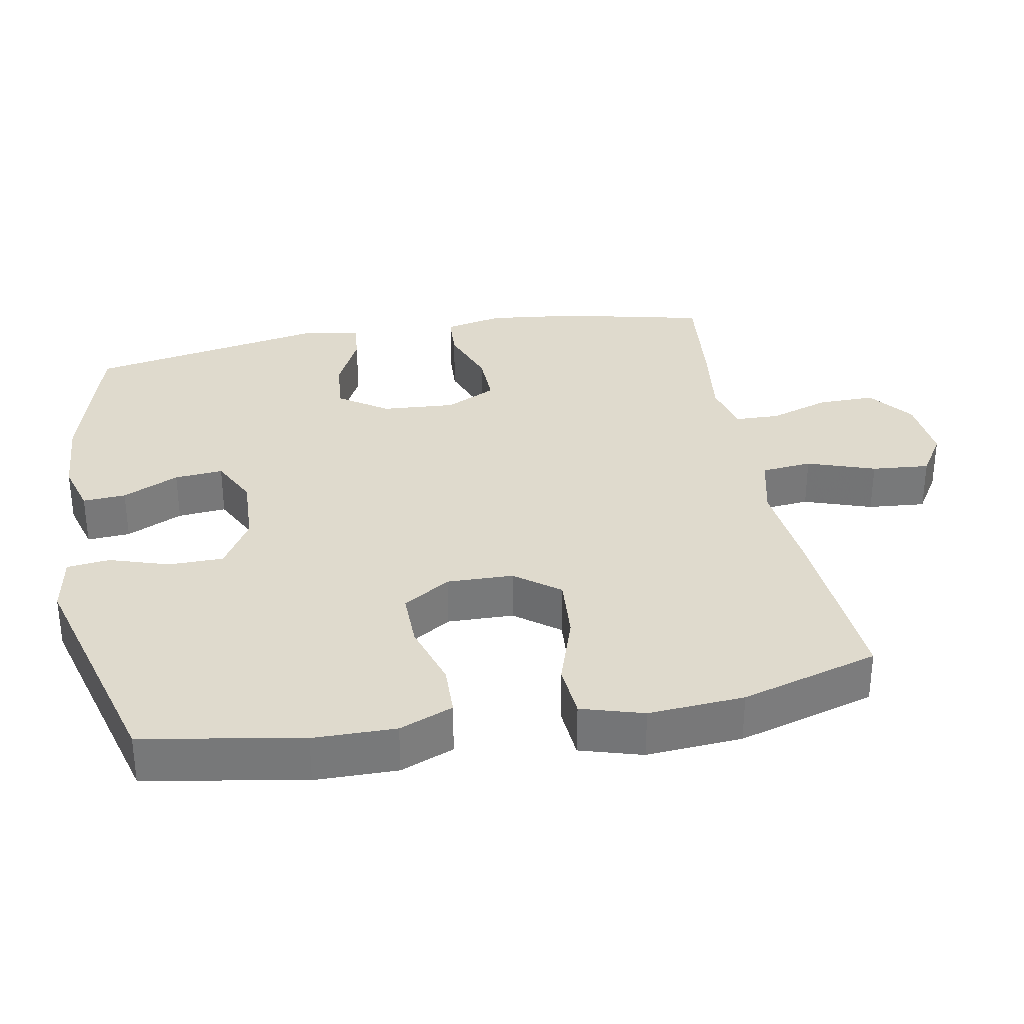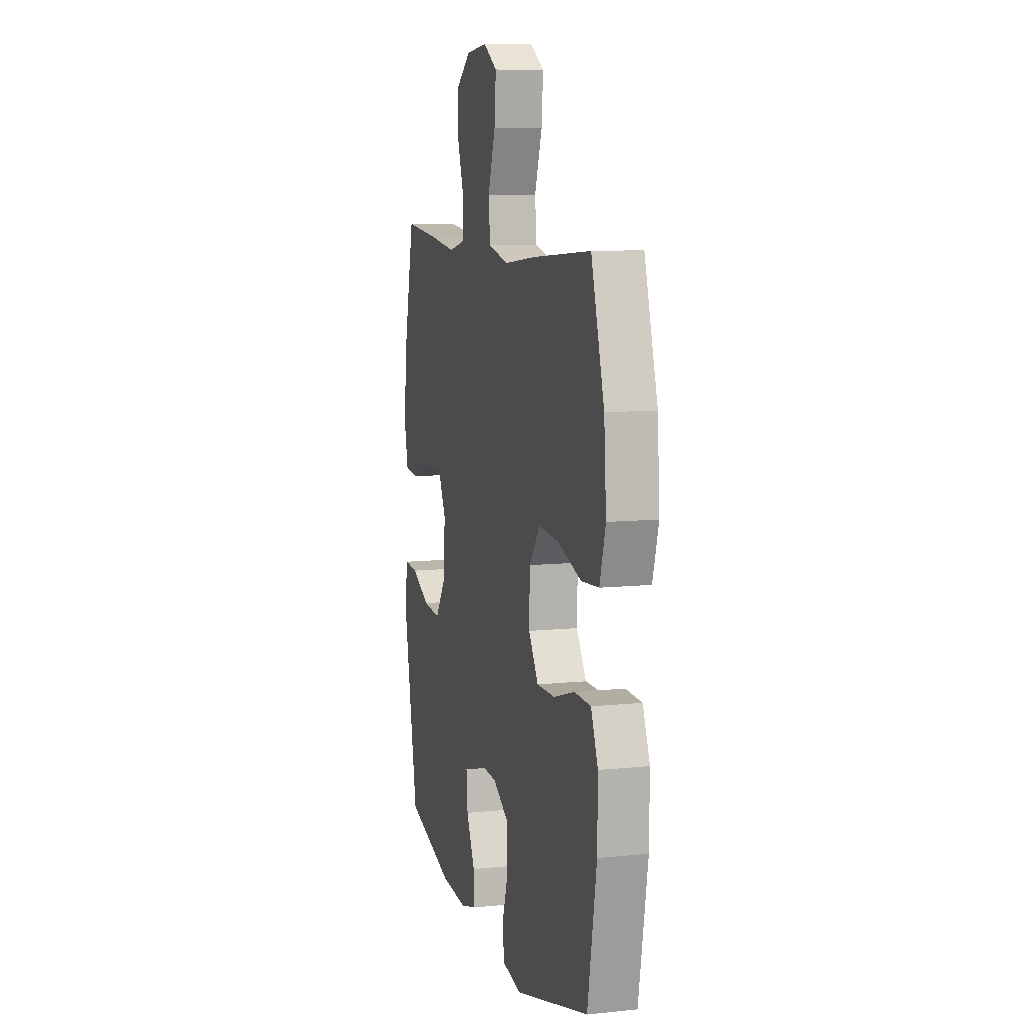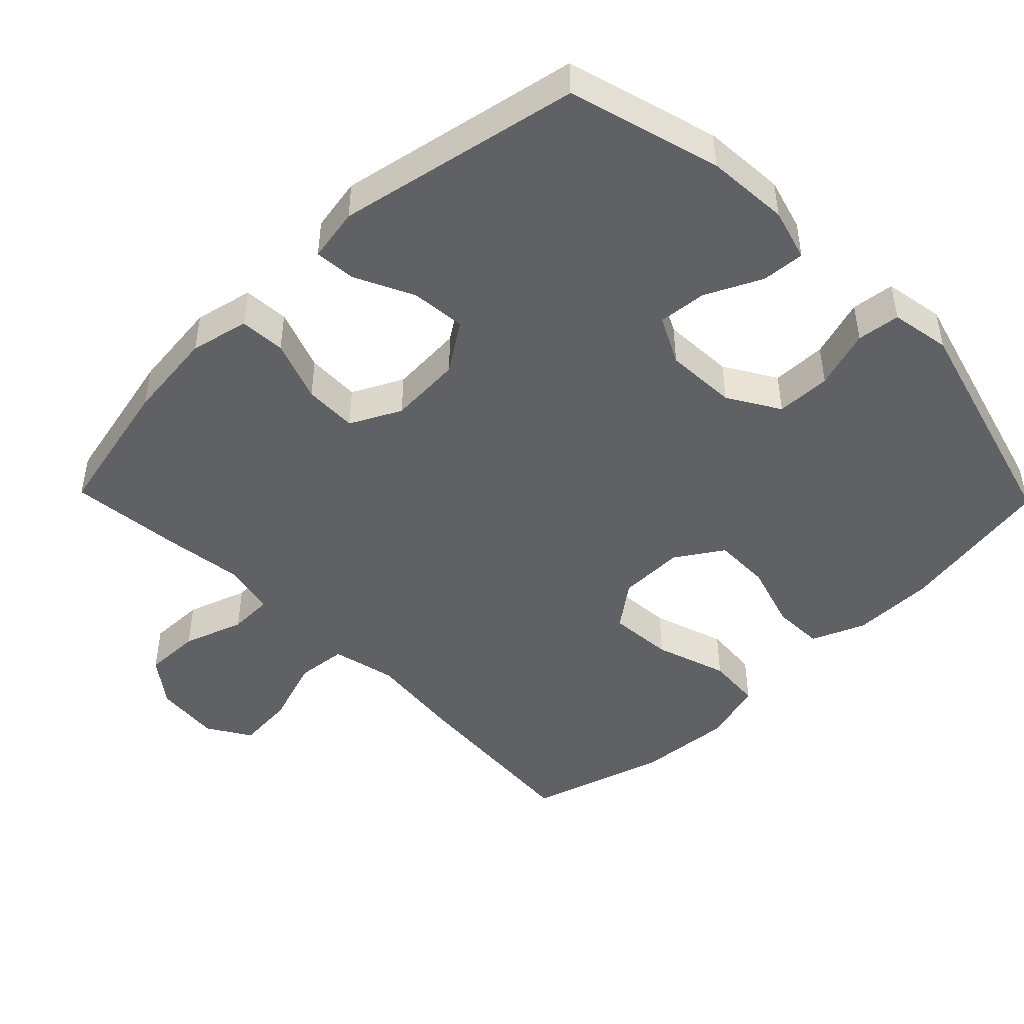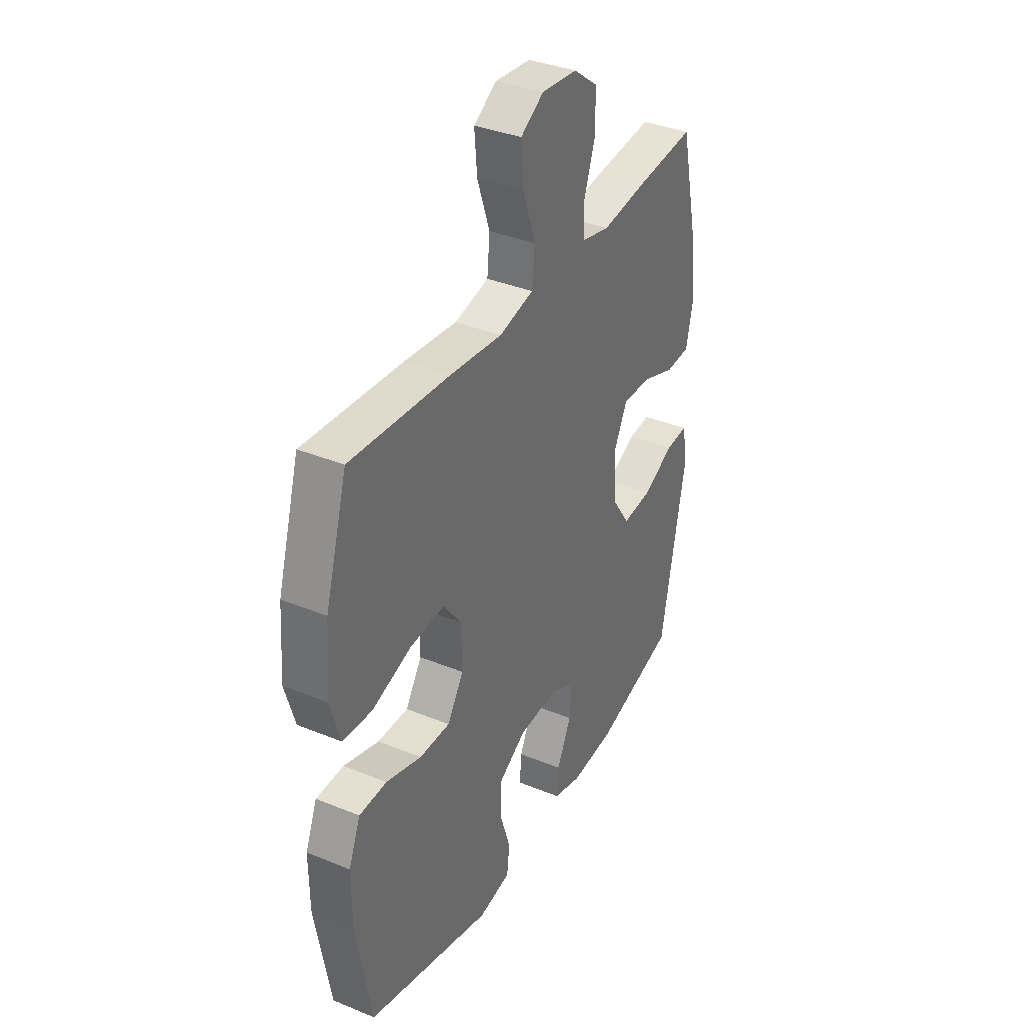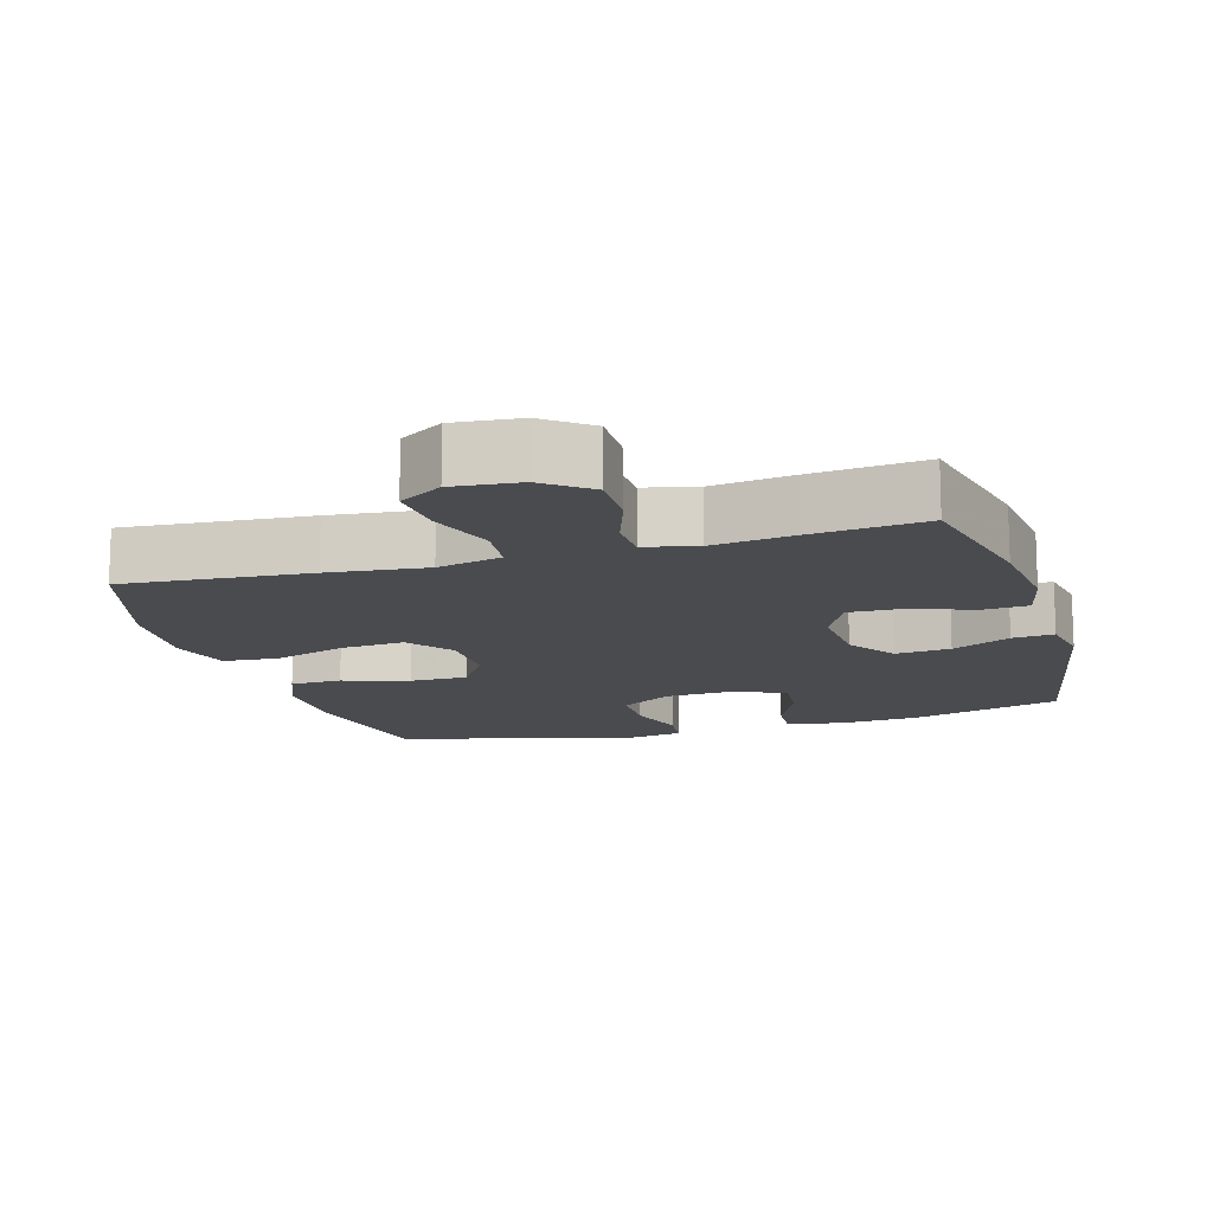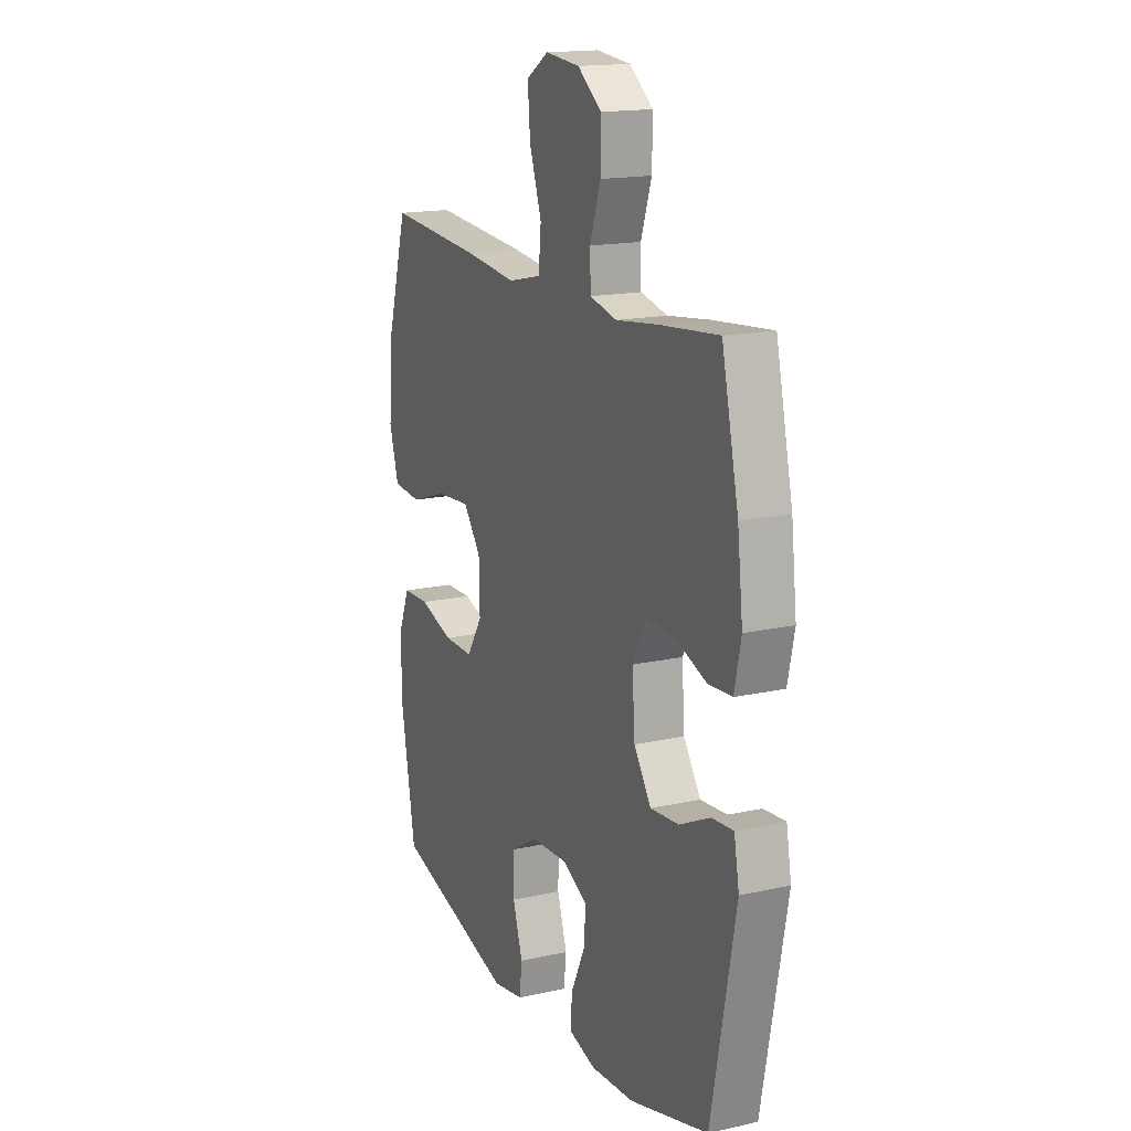
<metadata>
{"format":"obj","ext":"obj","renderer":"f3d","projection":"perspective","resolution":1024,"background":"white","views":[{"elev":32.7,"azim":-100.4,"up":"+Y"},{"elev":9.1,"azim":-105.4,"up":"+Z"},{"elev":-46.5,"azim":134.2,"up":"+Y"},{"elev":36.4,"azim":-61.9,"up":"+Z"},{"elev":-13.9,"azim":16.4,"up":"+Y"},{"elev":16.5,"azim":65.5,"up":"+Z"}]}
</metadata>
<code>
v 0.5 0.07 0.5
v 0.546 0.07 0.296
v 0.561 0.07 0.167
v 0.543 0.07 0.084
v 0.478 0.07 0.08
v 0.39 0.07 0.112
v 0.314 0.07 0.114
v 0.278 0.07 0.042
v 0.285 0.07 -0.062
v 0.332 0.07 -0.131
v 0.41 0.07 -0.124
v 0.493 0.07 -0.084
v 0.552 0.07 -0.079
v 0.566 0.07 -0.155
v 0.5 0.07 -0.5
v 0.285 0.07 -0.561
v 0.167 0.07 -0.569
v 0.093 0.07 -0.548
v 0.097 0.07 -0.487
v 0.135 0.07 -0.407
v 0.141 0.07 -0.338
v 0.073 0.07 -0.304
v -0.029 0.07 -0.309
v -0.102 0.07 -0.353
v -0.103 0.07 -0.431
v -0.076 0.07 -0.515
v -0.083 0.07 -0.576
v -0.168 0.07 -0.591
v -0.5 0.07 -0.5
v -0.54 0.07 -0.274
v -0.541 0.07 -0.157
v -0.51 0.07 -0.081
v -0.437 0.07 -0.079
v -0.343 0.07 -0.108
v -0.262 0.07 -0.109
v -0.219 0.07 -0.042
v -0.221 0.07 0.052
v -0.269 0.07 0.115
v -0.361 0.07 0.108
v -0.464 0.07 0.074
v -0.542 0.07 0.08
v -0.568 0.07 0.168
v -0.558 0.07 0.304
v -0.5 0.07 0.5
v -0.238 0.07 0.48
v -0.099 0.07 0.465
v -0.008 0.07 0.486
v -0.001 0.07 0.558
v -0.034 0.07 0.654
v -0.041 0.07 0.736
v 0.02 0.07 0.774
v 0.114 0.07 0.765
v 0.179 0.07 0.716
v 0.178 0.07 0.635
v 0.149 0.07 0.549
v 0.151 0.07 0.486
v 0.225 0.07 0.469
v 0.34 0.07 0.484
v 0.5 0 0.5
v 0.546 0 0.296
v 0.561 0 0.167
v 0.543 0 0.084
v 0.478 0 0.08
v 0.39 0 0.112
v 0.314 0 0.114
v 0.278 0 0.042
v 0.285 0 -0.062
v 0.332 0 -0.131
v 0.41 0 -0.124
v 0.493 0 -0.084
v 0.552 0 -0.079
v 0.566 0 -0.155
v 0.5 0 -0.5
v 0.285 0 -0.561
v 0.167 0 -0.569
v 0.093 0 -0.548
v 0.097 0 -0.487
v 0.135 0 -0.407
v 0.141 0 -0.338
v 0.073 0 -0.304
v -0.029 0 -0.309
v -0.102 0 -0.353
v -0.103 0 -0.431
v -0.076 0 -0.515
v -0.083 0 -0.576
v -0.168 0 -0.591
v -0.5 0 -0.5
v -0.54 0 -0.274
v -0.541 0 -0.157
v -0.51 0 -0.081
v -0.437 0 -0.079
v -0.343 0 -0.108
v -0.262 0 -0.109
v -0.219 0 -0.042
v -0.221 0 0.052
v -0.269 0 0.115
v -0.361 0 0.108
v -0.464 0 0.074
v -0.542 0 0.08
v -0.568 0 0.168
v -0.558 0 0.304
v -0.5 0 0.5
v -0.238 0 0.48
v -0.099 0 0.465
v -0.008 0 0.486
v -0.001 0 0.558
v -0.034 0 0.654
v -0.041 0 0.736
v 0.02 0 0.774
v 0.114 0 0.765
v 0.179 0 0.716
v 0.178 0 0.635
v 0.149 0 0.549
v 0.151 0 0.486
v 0.225 0 0.469
v 0.34 0 0.484
f 57 58 1 2
f 56 57 2 3
f 52 53 54 55
f 52 55 56
f 51 52 56
f 48 49 50 51
f 47 48 51 56
f 46 47 56 3
f 39 40 41 42
f 38 39 42 43
f 31 32 33 34
f 31 34 35
f 30 31 35
f 29 30 35
f 28 29 35 36
f 25 26 27 28
f 24 25 28 36
f 17 18 19 20
f 17 20 21
f 16 17 21
f 15 16 21
f 14 15 21 22
f 11 12 13 14
f 10 11 14 22
f 3 4 5 6
f 3 6 7
f 46 3 7
f 45 46 7 8
f 38 43 44 45
f 37 38 45 8
f 23 24 36 37
f 23 37 8 9
f 9 10 22 23
f 60 59 116 115
f 61 60 115 114
f 113 112 111 110
f 114 113 110
f 114 110 109
f 109 108 107 106
f 114 109 106 105
f 61 114 105 104
f 100 99 98 97
f 101 100 97 96
f 92 91 90 89
f 93 92 89
f 93 89 88
f 93 88 87
f 94 93 87 86
f 86 85 84 83
f 94 86 83 82
f 78 77 76 75
f 79 78 75
f 79 75 74
f 79 74 73
f 80 79 73 72
f 72 71 70 69
f 80 72 69 68
f 64 63 62 61
f 65 64 61
f 65 61 104
f 66 65 104 103
f 103 102 101 96
f 66 103 96 95
f 95 94 82 81
f 67 66 95 81
f 81 80 68 67
f 1 59 60 2
f 2 60 61 3
f 3 61 62 4
f 4 62 63 5
f 5 63 64 6
f 6 64 65 7
f 7 65 66 8
f 8 66 67 9
f 9 67 68 10
f 10 68 69 11
f 11 69 70 12
f 12 70 71 13
f 13 71 72 14
f 14 72 73 15
f 15 73 74 16
f 16 74 75 17
f 17 75 76 18
f 18 76 77 19
f 19 77 78 20
f 20 78 79 21
f 21 79 80 22
f 22 80 81 23
f 23 81 82 24
f 24 82 83 25
f 25 83 84 26
f 26 84 85 27
f 27 85 86 28
f 28 86 87 29
f 29 87 88 30
f 30 88 89 31
f 31 89 90 32
f 32 90 91 33
f 33 91 92 34
f 34 92 93 35
f 35 93 94 36
f 36 94 95 37
f 37 95 96 38
f 38 96 97 39
f 39 97 98 40
f 40 98 99 41
f 41 99 100 42
f 42 100 101 43
f 43 101 102 44
f 44 102 103 45
f 45 103 104 46
f 46 104 105 47
f 47 105 106 48
f 48 106 107 49
f 49 107 108 50
f 50 108 109 51
f 51 109 110 52
f 52 110 111 53
f 53 111 112 54
f 54 112 113 55
f 55 113 114 56
f 56 114 115 57
f 57 115 116 58
f 58 116 59 1

</code>
